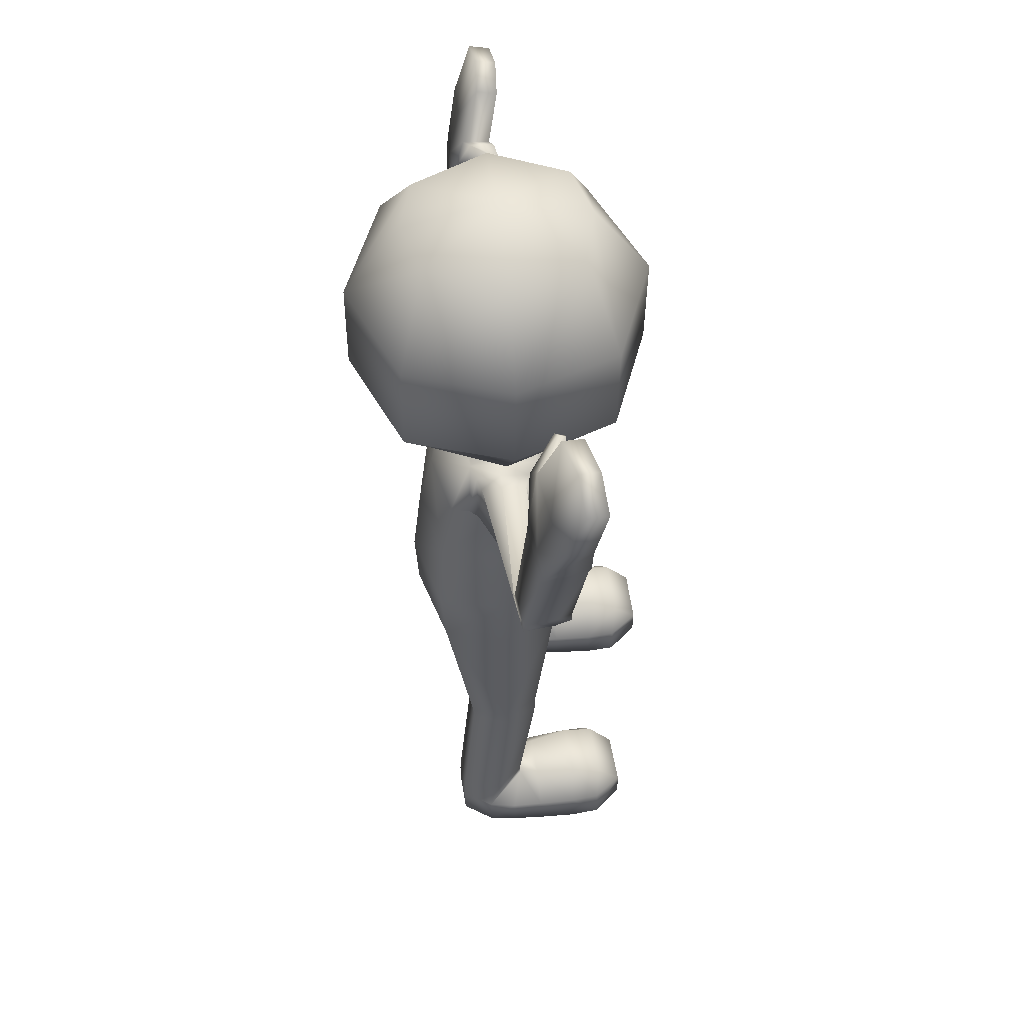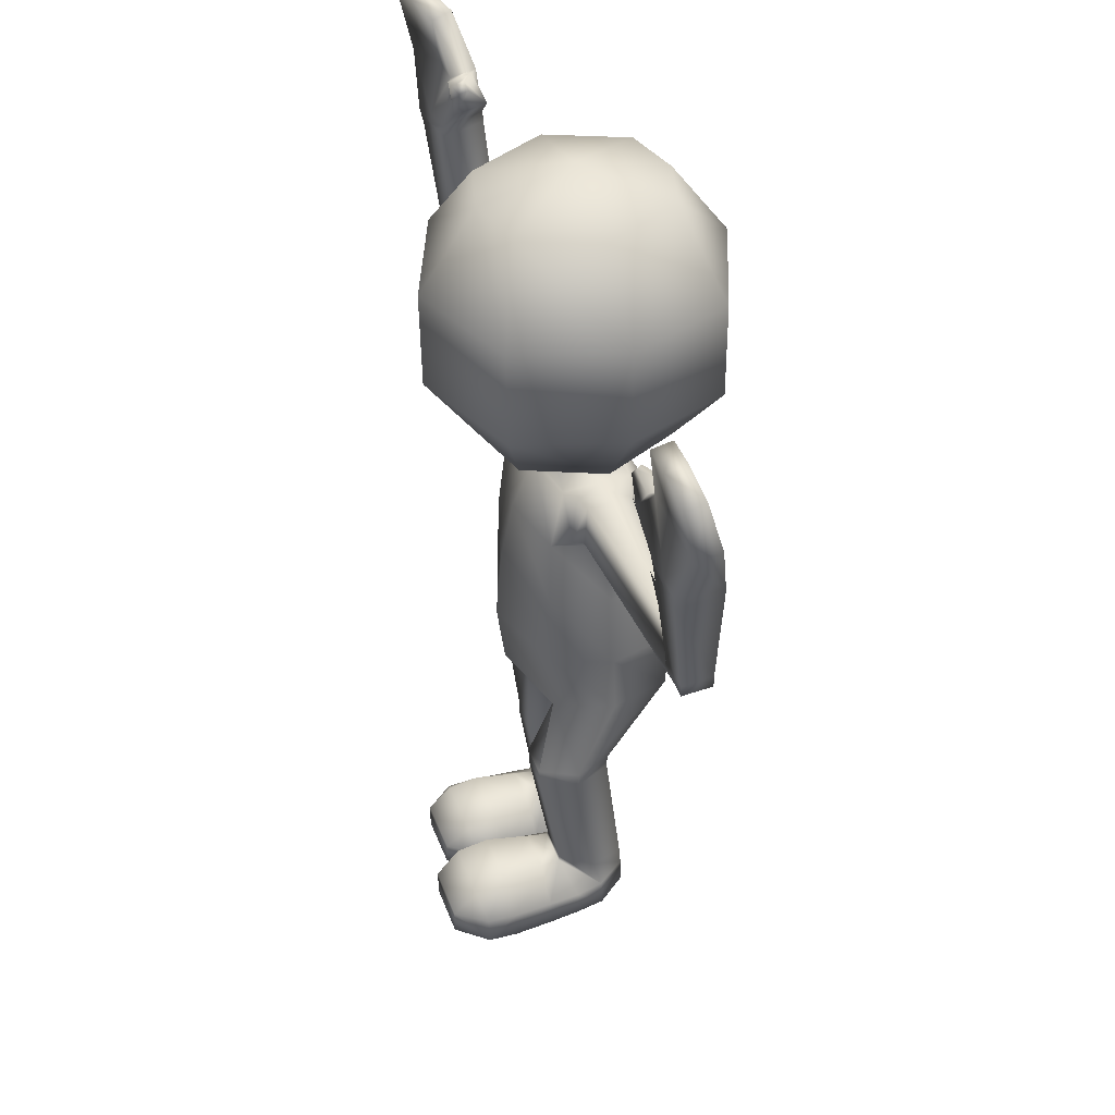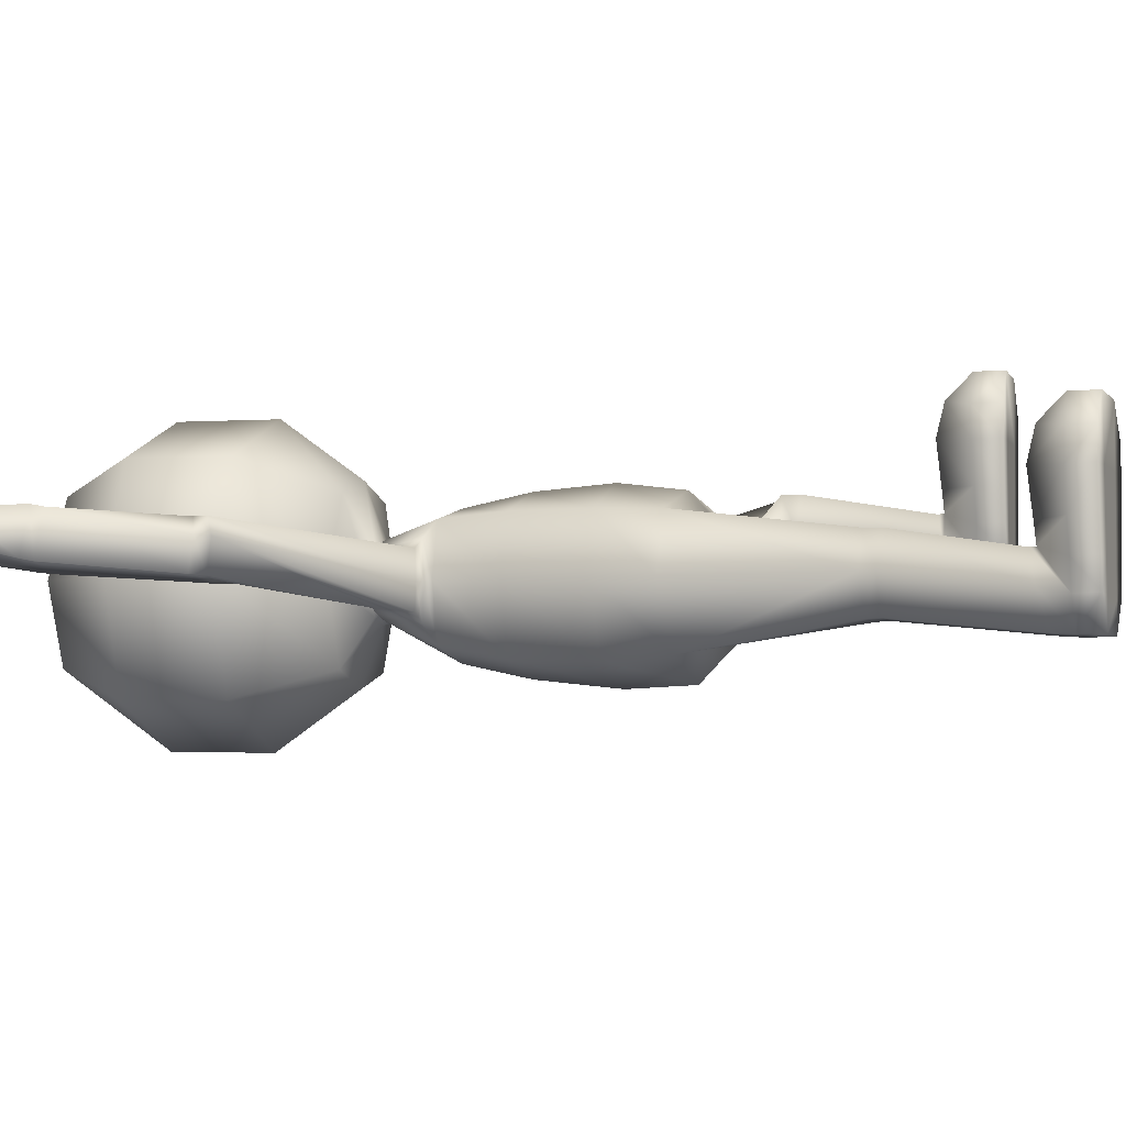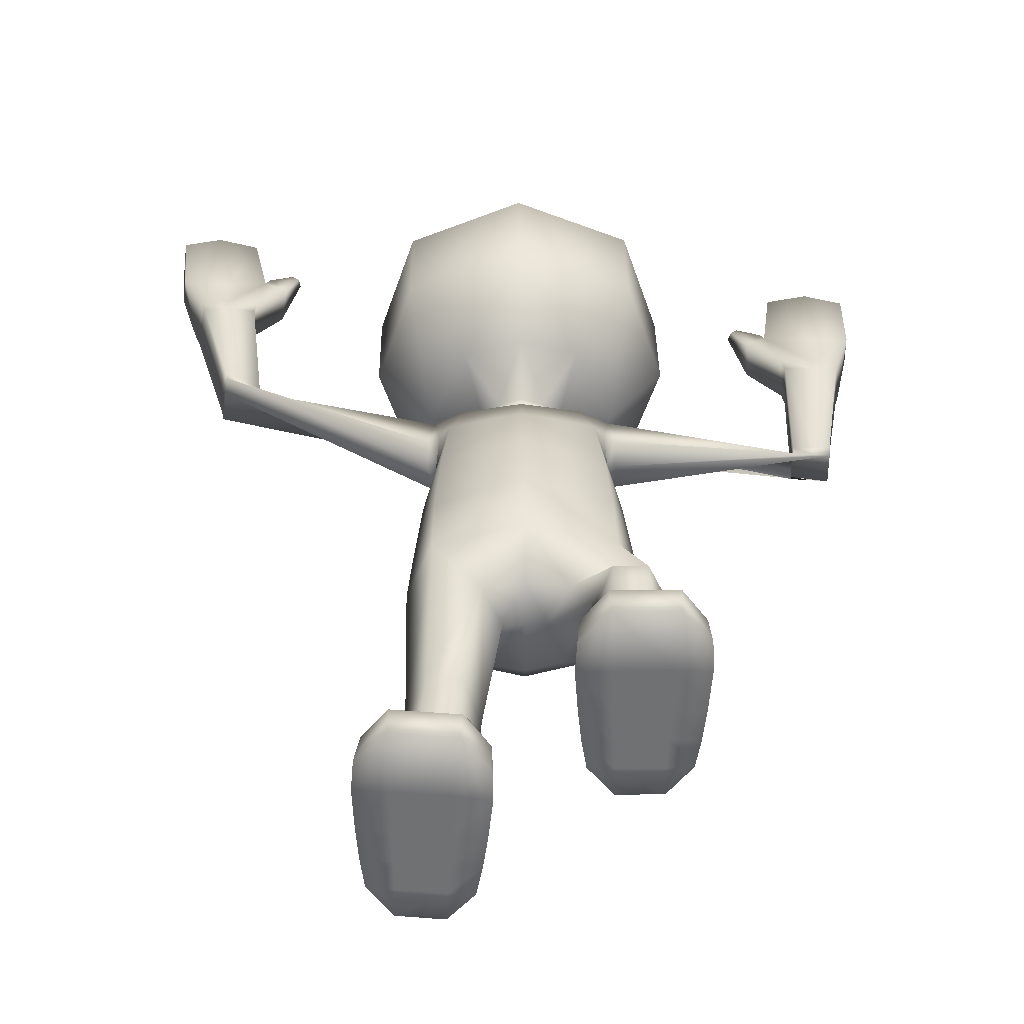
<metadata>
{"format":"obj","ext":"obj","renderer":"f3d","projection":"perspective","resolution":1024,"background":"white","views":[{"elev":53.5,"azim":-97.1,"up":"+Y"},{"elev":42.3,"azim":70.2,"up":"+Y"},{"elev":-4.1,"azim":-74.1,"up":"+Z"},{"elev":34.8,"azim":-0.6,"up":"+Z"}]}
</metadata>
<code>
o mesh_Mesh
v 0.1749 -1.501 0.1056
v 0.3144 -0.7464 0.2371
v 0.1663 -0.5706 0.07038
v 0.5857 -1.501 0.1056
v 0.4462 -0.7464 0.2371
v -0.000791 0.7449 0.06252
v 0.3073 -1.313 -0.1327
v 0.4529 -0.7446 -0.0675
v -0.000791 0.6648 -0.2552
v 0.3121 -1.246 0.1516
v 0.3076 -0.7446 -0.0675
v -0.000791 0.4407 -0.3789
v 0.4539 -0.6909 -0.06929
v 0.3067 -0.6911 -0.06927
v 0.3135 -0.6777 0.2389
v 0.4471 -0.6775 0.2388
v 0.3489 -0.4335 -0.3672
v 0.2552 0.6877 -0.09964
v 0.2998 -1.271 0.153
v 0.4608 -1.271 0.153
v 0.1553 -1.501 0.5281
v 0.6054 -1.501 0.5281
v 0.2495 -1.283 0.5532
v 0.511 -1.283 0.5532
v 0.2381 -1.278 0.01537
v 0.4568 -1.246 0.1516
v 0.1845 -1.399 0.1056
v 0.1646 -1.384 0.5281
v 0.5963 -1.384 0.5281
v 0.5761 -1.399 0.1056
v 0.1607 -1.501 0.2382
v 0.1726 -1.394 0.2381
v 0.2862 -1.264 0.2387
v 0.4744 -1.264 0.2387
v 0.588 -1.394 0.2381
v 0.5998 -1.501 0.2382
v 0.1483 -1.501 0.4022
v 0.1608 -1.389 0.4022
v 0.2597 -1.249 0.419
v 0.5009 -1.249 0.419
v 0.5997 -1.389 0.4022
v 0.6123 -1.501 0.4022
v 0.1943 -1.501 -0.01402
v 0.2111 -1.399 -0.01402
v 0.1431 -0.5706 -0.2922
v 0.2424 -0.7456 0.08479
v 0.2406 -0.6842 0.08479
v -0.000791 -0.5679 -0.1107
v 0.3517 0.4387 -0.09644
v 0.52 -0.6839 0.08479
v 0.5182 -0.7456 0.08479
v 0.3434 -0.1699 -0.3855
v 0.5495 -1.399 -0.01402
v 0.5663 -1.501 -0.01402
v 0.4693 -1.501 -0.138
v 0.4632 -1.395 -0.1385
v 0.2915 -1.501 -0.138
v 0.2994 -1.395 -0.1385
v 0.2648 -1.501 0.6549
v 0.291 -1.501 -0.01855
v 0.2751 -1.501 0.4077
v 0.2872 -1.501 0.1056
v 0.2811 -1.501 0.2409
v 0.4978 -1.501 0.6548
v 0.4688 -1.501 -0.01855
v 0.4863 -1.501 0.4076
v 0.473 -1.501 0.1056
v 0.4796 -1.501 0.2409
v 0.5044 -1.384 0.655
v 0.2631 -1.384 0.6558
v 0.4615 -1.313 -0.1327
v 0.5308 -1.278 0.01537
v 0.3781 0.4949 0.01624
v 0.3576 0.6574 -0.001983
v 1.1 1.552 0.05365
v 1.102 1.572 -0.03419
v 1.418 1.531 0.05758
v 1.42 1.55 -0.03026
v 0.3781 0.4949 -0.2091
v 0.3576 0.6608 -0.1909
v 1.257 0.4626 -0.03847
v 1.257 0.4699 -0.1703
v 1.108 0.4869 -0.1694
v 1.108 0.4796 -0.03753
v 1.263 0.5226 -0.03521
v 1.263 0.5299 -0.167
v 1.113 0.5259 -0.1673
v 1.113 0.5186 -0.03543
v 1.342 1.009 0.03556
v 1.353 1.025 -0.1485
v 1.137 1.039 -0.1485
v 1.126 1.023 0.03557
v 1.355 1.056 0.04167
v 1.114 1.076 0.04195
v 1.126 1.091 -0.1422
v 1.368 1.071 -0.1425
v 1.422 1.293 0.01442
v 1.064 1.307 0.01316
v 1.065 1.318 -0.1019
v 1.422 1.304 -0.1006
v 0.3857 0.4877 -0.1023
v 1.187 0.4705 -0.03803
v 1.193 0.5193 -0.03539
v 1.241 1.016 0.03556
v 1.242 1.065 0.0418
v 1.254 1.3 0.01383
v 1.265 1.58 0.06704
v 1.267 1.599 -0.0208
v 1.255 1.311 -0.1012
v 1.254 1.08 -0.1423
v 1.252 1.031 -0.1485
v 1.193 0.5266 -0.1672
v 1.187 0.4778 -0.1699
v 0.3576 0.6655 -0.1023
v 0.9783 1.186 0.04837
v 0.9863 1.197 -0.1036
v 1.046 1.302 0.03372
v 1.046 1.313 -0.07338
v 0.9186 1.303 0.04469
v 0.9066 1.313 0.006489
v 0.9447 1.337 0.03828
v 0.9353 1.345 0.01201
v 0.3429 0.4736 -0.1043
v 0.3335 0.4822 0.05221
v 0.3335 0.4822 -0.2451
v 0.3038 0.6628 -0.208
v 0.305 0.676 -0.102
v 0.3038 0.6581 0.0234
v -0.000791 0.1725 -0.4377
v -0.000791 -0.1656 -0.4748
v -0.000791 -0.4378 -0.4615
v -0.000791 -0.565 -0.329
v 0.2317 0.6679 -0.2254
v 0.2859 0.4407 -0.3203
v 0.3975 0.1725 -0.09604
v -0.000791 -0.565 0.07659
v -0.000791 -0.4028 0.2321
v -0.000791 -0.1381 0.2654
v -0.000791 1.907 0.3096
v 0.4294 -0.1559 -0.09958
v -0.000791 0.6771 -0.2208
v -0.000791 0.6591 0.09454
v 0.3206 0.1725 -0.37
v 0.3489 -0.3963 0.1381
v 0.3434 -0.144 0.1443
v 0.3206 0.1725 0.1441
v 0.4497 -0.3963 -0.1016
v 0.2901 0.4407 0.1249
v 0.2375 0.6612 0.05554
v 0.08496 -0.5827 -0.09561
v 0.08918 0.7475 -0.2101
v -0.000791 2.016 -0.07239
v -0.2333 1.914 -0.392
v 0.2317 0.8283 -0.4025
v -0.000791 0.8289 -0.4669
v -0.000791 1.569 0.543
v -0.000791 0.7478 -0.2351
v -0.6074 1.575 -0.07584
v 0.2304 1.908 0.2462
v -0.000791 0.8215 0.2991
v 0.2304 0.8221 0.2357
v 0.3741 0.8252 -0.08454
v 0.6066 1.161 -0.08148
v 0.461 1.165 -0.5133
v -0.000791 0.6939 0.05744
v -0.000791 0.4407 0.1876
v -0.000791 0.1725 0.2417
v 0.08522 0.6939 0.03172
v 0.1435 0.6939 -0.0982
v -0.000791 1.155 0.539
v 0.4583 1.157 0.3533
v -0.4599 1.571 0.3573
v -0.09023 0.7451 0.03788
v 0.461 1.58 -0.5093
v -0.000791 1.581 -0.6963
v -0.000791 1.167 -0.7004
v 0.06881 0.6771 -0.1999
v 0.1447 0.7463 -0.08606
v -0.000791 1.915 -0.4564
v 0.08865 0.7451 0.03788
v 0.4583 1.571 0.3573
v 0.6058 1.575 -0.07584
v 0.3746 1.911 -0.07279
v 0.2317 1.914 -0.392
v -0.1621 -1.927 -0.08152
v -0.2344 -1.163 0.04792
v -0.1679 -0.5706 0.07038
v -0.5712 -1.893 -0.06849
v -0.3657 -1.152 0.0521
v -0.2861 -1.73 -0.3171
v -0.3821 -1.151 -0.2521
v -0.2761 -1.661 -0.03337
v -0.2374 -1.163 -0.2567
v -0.3786 -1.097 -0.2543
v -0.2321 -1.11 -0.259
v -0.2278 -1.094 0.0491
v -0.3608 -1.083 0.05331
v -0.3504 -0.4335 -0.3672
v -0.2568 0.6877 -0.09964
v -0.2659 -1.687 -0.03211
v -0.4263 -1.674 -0.02701
v -0.1288 -1.926 0.3402
v -0.5772 -1.889 0.3545
v -0.2039 -1.701 0.3663
v -0.4644 -1.68 0.3746
v -0.2095 -1.7 -0.1716
v -0.4203 -1.649 -0.02878
v -0.1631 -1.824 -0.08209
v -0.1285 -1.809 0.3395
v -0.5585 -1.773 0.3532
v -0.5532 -1.792 -0.06967
v -0.1437 -1.927 0.05055
v -0.1467 -1.82 0.05001
v -0.2491 -1.681 0.05303
v -0.4365 -1.666 0.05899
v -0.5604 -1.786 0.06318
v -0.581 -1.891 0.06447
v -0.126 -1.927 0.2141
v -0.1292 -1.815 0.2135
v -0.2156 -1.667 0.2323
v -0.4558 -1.647 0.24
v -0.5664 -1.779 0.2274
v -0.5881 -1.889 0.2288
v -0.1853 -1.926 -0.2004
v -0.1935 -1.823 -0.2008
v -0.1447 -0.5706 -0.2922
v -0.1675 -1.169 -0.1066
v -0.1606 -1.108 -0.1072
v -0.3533 0.4387 -0.09644
v -0.4389 -1.084 -0.0983
v -0.4423 -1.146 -0.09783
v -0.345 -0.1699 -0.3855
v -0.5305 -1.795 -0.19
v -0.5557 -1.895 -0.1886
v -0.4631 -1.904 -0.3157
v -0.4483 -1.798 -0.3172
v -0.2861 -1.919 -0.3213
v -0.2852 -1.812 -0.3224
v -0.2339 -1.916 0.4704
v -0.2817 -1.918 -0.2019
v -0.2521 -1.917 0.2236
v -0.2739 -1.918 -0.07796
v -0.2634 -1.917 0.05711
v -0.466 -1.897 0.4776
v -0.4588 -1.903 -0.1962
v -0.4625 -1.899 0.2302
v -0.459 -1.902 -0.07207
v -0.4612 -1.901 0.06341
v -0.4629 -1.78 0.4771
v -0.2225 -1.8 0.4702
v -0.4397 -1.717 -0.3122
v -0.5011 -1.676 -0.1623
v -0.3797 0.4949 0.01624
v -0.3591 0.6574 -0.001983
v -1.185 1.996 0.09626
v -1.201 2.015 0.009911
v -1.496 1.941 0.142
v -1.512 1.961 0.05569
v -0.3797 0.4949 -0.2091
v -0.3591 0.6608 -0.1909
v -1.241 0.8964 0.001385
v -1.259 0.9048 -0.1291
v -1.113 0.9374 -0.1477
v -1.095 0.929 -0.0172
v -1.252 0.9554 0.006799
v -1.271 0.9638 -0.1237
v -1.122 0.9756 -0.144
v -1.104 0.9672 -0.01356
v -1.371 1.43 0.09835
v -1.408 1.446 -0.08221
v -1.197 1.483 -0.1107
v -1.159 1.467 0.0699
v -1.388 1.476 0.1072
v -1.151 1.52 0.07574
v -1.19 1.536 -0.1047
v -1.426 1.491 -0.07324
v -1.481 1.705 0.09436
v -1.13 1.756 0.04584
v -1.148 1.768 -0.06785
v -1.498 1.717 -0.01932
v -0.3873 0.4877 -0.1023
v -1.233 0.9145 0.06799
v -1.238 0.9634 0.06627
v -1.278 1.465 0.09119
v -1.278 1.515 0.09233
v -1.294 1.745 0.04208
v -1.349 2.006 0.1321
v -1.365 2.026 0.04574
v -1.334 1.741 -0.04207
v -1.315 1.512 -0.088
v -1.309 1.464 -0.09555
v -1.201 0.968 -0.1333
v -1.191 0.9201 -0.1378
v -0.3591 0.6655 -0.1023
v -1.028 1.645 0.06657
v -1.058 1.656 -0.08267
v -1.109 1.752 0.06361
v -1.125 1.764 -0.04219
v -0.9821 1.767 0.05758
v -0.9764 1.778 0.01836
v -1.012 1.798 0.05546
v -1.007 1.807 0.02837
v -0.3445 0.4736 -0.1043
v -0.3351 0.4822 0.05221
v -0.3351 0.4822 -0.2451
v -0.3054 0.6628 -0.208
v -0.3066 0.676 -0.102
v -0.3054 0.6581 0.0234
v -0.2333 0.6679 -0.2254
v -0.2875 0.4407 -0.3203
v -0.399 0.1725 -0.09604
v -0.431 -0.1559 -0.09958
v -0.3222 0.1725 -0.37
v -0.3504 -0.3963 0.1381
v -0.345 -0.144 0.1443
v -0.3222 0.1725 0.1441
v -0.4513 -0.3963 -0.1016
v -0.2917 0.4407 0.1249
v -0.239 0.6612 0.05554
v -0.08654 -0.5827 -0.09561
v -0.09076 0.7475 -0.2101
v -0.1463 0.7463 -0.08606
v -0.2333 0.8283 -0.4025
v -0.3757 1.911 -0.07402
v -0.232 1.908 0.2462
v -0.232 0.8221 0.2357
v -0.3757 0.8252 -0.08454
v -0.07039 0.6771 -0.1999
v -0.4626 1.165 -0.5133
v -0.0868 0.6939 0.03172
v -0.1451 0.6939 -0.0982
v -0.4599 1.157 0.3533
v -0.6074 1.161 -0.07987
v -0.4626 1.58 -0.5093
f 169 18 133 177
f 177 133 9 141
f 30 53 20
f 69 24 23 70
f 29 24 69
f 63 62 67 68
f 68 67 4 36
f 61 63 68 66
f 60 62 1 43
f 130 129 143 52
f 143 129 12 134
f 5 16 15 2
f 54 53 30 4
f 51 50 16 5
f 11 14 13 8
f 58 57 43 44
f 46 47 14 11
f 25 44 19 10
f 14 45 17 13
f 47 150 45 14
f 16 144 3 15
f 50 147 144 16
f 58 7 71 56
f 44 25 7 58
f 20 26 10 19
f 53 72 26 20
f 28 38 37 21
f 24 40 39 23
f 29 41 40 24
f 72 51 5 26
f 32 33 19 27
f 70 23 28
f 35 36 4 30
f 131 130 52 17
f 32 27 1 31
f 32 38 39 33
f 34 20 19 33
f 35 30 20 34
f 35 41 42 36
f 37 31 63 61
f 38 32 31 37
f 38 28 23 39
f 40 34 33 39
f 41 35 34 40
f 41 29 22 42
f 66 68 36 42
f 43 1 27 44
f 27 19 44
f 25 10 2 46
f 46 2 15 47
f 47 15 3 150
f 25 46 11 7
f 50 13 17 147
f 51 8 13 50
f 72 71 8 51
f 7 11 8 71
f 54 55 56 53
f 31 1 62 63
f 26 5 2 10
f 57 58 56 55
f 72 53 56 71
f 57 60 43
f 21 37 61 59
f 54 4 67 65
f 55 65 60 57
f 54 65 55
f 64 66 42 22
f 59 61 66 64
f 65 67 62 60
f 22 29 69 64
f 59 70 28 21
f 64 69 70 59
f 84 83 74 73
f 107 108 76 75
f 97 100 78 77
f 120 116 115 119
f 83 113 114 74
f 81 102 101 79
f 81 79 80 82
f 113 112 86 82
f 84 88 87 83
f 102 103 88 84
f 85 81 82 86
f 112 111 90 86
f 88 92 91 87
f 103 104 92 88
f 89 85 86 90
f 111 110 96 90
f 92 94 95 91
f 104 105 94 92
f 105 106 98 94
f 119 121 122 120
f 110 109 100 96
f 93 89 90 96
f 106 107 75 98
f 98 75 76 99
f 109 108 78 100
f 97 93 96 100
f 102 84 73 101
f 102 81 85 103
f 103 85 89 104
f 104 89 93 105
f 105 93 97 106
f 106 97 77 107
f 107 77 78 108
f 109 99 76 108
f 110 95 99 109
f 111 91 95 110
f 112 87 91 111
f 113 83 87 112
f 113 82 80 114
f 119 115 117 121
f 118 99 95 116
f 117 98 99 118
f 115 94 98 117
f 116 95 94 115
f 122 118 116 120
f 121 117 118 122
f 73 124 123 101
f 101 123 125 79
f 79 125 126 80
f 80 126 127 114
f 114 127 128 74
f 74 128 124 73
f 133 126 125 134
f 3 144 137 136
f 123 49 134 125
f 144 145 138 137
f 124 148 49 123
f 145 146 167 138
f 133 18 127 126
f 146 148 166 167
f 18 149 128 127
f 12 9 133 134
f 149 148 124 128
f 148 149 142 166
f 150 3 136 48
f 330 319 142 165
f 147 140 145 144
f 17 52 140 147
f 140 135 146 145
f 52 143 135 140
f 135 49 148 146
f 143 134 49 135
f 132 131 17 45
f 182 183 159 181
f 45 150 48 132
f 154 164 163 162
f 155 176 164 154
f 151 177 141 157
f 139 325 172 156
f 152 184 179
f 151 154 162 178
f 152 183 184
f 161 171 170 160
f 162 163 171 161
f 326 327 322 173
f 164 174 182 163
f 176 175 174 164
f 157 155 154 151
f 6 165 168 180
f 180 168 169 178
f 168 149 18 169
f 178 169 177 151
f 171 181 156 170
f 163 182 181 171
f 160 326 173 6
f 174 184 183 182
f 175 179 184 174
f 139 152 325
f 152 159 183
f 152 139 159
f 180 161 160 6
f 178 162 161 180
f 181 159 139 156
f 142 149 168 165
f 309 199 331 328
f 9 309 328 141
f 233 211 201
f 204 205 249 250
f 205 210 249
f 247 242 243 248
f 188 247 248 217
f 248 243 241 246
f 185 242 240 224
f 313 129 130 232
f 12 129 313 310
f 196 197 189 186
f 211 233 234 188
f 197 230 231 189
f 194 195 193 191
f 224 237 238 225
f 195 228 227 193
f 200 225 206 192
f 198 226 195 194
f 226 320 228 195
f 187 314 197 196
f 314 317 230 197
f 251 190 238 236
f 190 206 225 238
f 192 207 201 200
f 207 252 233 201
f 218 219 209 202
f 220 221 205 204
f 221 222 210 205
f 189 231 252 207
f 200 214 213 208
f 204 250 209
f 188 217 216 211
f 232 130 131 198
f 185 208 213 212
f 220 219 213 214
f 200 201 215 214
f 201 211 216 215
f 223 222 216 217
f 243 212 218 241
f 212 213 219 218
f 204 209 219 220
f 214 215 221 220
f 215 216 222 221
f 203 210 222 223
f 217 248 246 223
f 208 185 224 225
f 200 208 225
f 186 192 206 227
f 196 186 227 228
f 187 196 228 320
f 193 227 206 190
f 198 194 230 317
f 194 191 231 230
f 191 251 252 231
f 191 193 190 251
f 236 235 234 233
f 242 185 212 243
f 186 189 207 192
f 236 238 237 235
f 236 233 252 251
f 240 237 224
f 241 218 202 239
f 247 188 234 245
f 240 245 235 237
f 245 234 235
f 223 246 244 203
f 246 241 239 244
f 242 247 245 240
f 249 210 203 244
f 209 250 239 202
f 250 249 244 239
f 254 263 264 253
f 256 288 287 255
f 258 280 277 257
f 295 296 300 299
f 294 293 263 254
f 281 282 261 259
f 260 259 261 262
f 266 292 293 262
f 267 268 264 263
f 268 283 282 264
f 262 261 265 266
f 270 291 292 266
f 271 272 268 267
f 272 284 283 268
f 266 265 269 270
f 276 290 291 270
f 275 274 272 271
f 274 285 284 272
f 278 286 285 274
f 302 301 299 300
f 280 289 290 276
f 270 269 273 276
f 255 287 286 278
f 256 255 278 279
f 258 288 289 280
f 276 273 277 280
f 253 264 282 281
f 265 261 282 283
f 269 265 283 284
f 273 269 284 285
f 277 273 285 286
f 257 277 286 287
f 258 257 287 288
f 256 279 289 288
f 279 275 290 289
f 275 271 291 290
f 271 267 292 291
f 267 263 293 292
f 260 262 293 294
f 297 295 299 301
f 275 279 298 296
f 279 278 297 298
f 278 274 295 297
f 274 275 296 295
f 296 298 302 300
f 298 297 301 302
f 303 304 253 281
f 305 303 281 259
f 306 305 259 260
f 307 306 260 294
f 308 307 294 254
f 304 308 254 253
f 305 306 309 310
f 137 314 187 136
f 310 229 303 305
f 138 315 314 137
f 229 318 304 303
f 167 316 315 138
f 307 199 309 306
f 166 318 316 167
f 308 319 199 307
f 309 9 12 310
f 304 318 319 308
f 142 319 318 166
f 136 187 320 48
f 325 152 324
f 315 312 317 314
f 312 232 198 317
f 316 311 312 315
f 311 313 232 312
f 318 229 311 316
f 229 310 313 311
f 198 131 132 226
f 325 324 158 172
f 48 320 226 132
f 333 329 323 327
f 329 176 155 323
f 141 328 321 157
f 153 179 175 334
f 153 152 179
f 327 323 321 322
f 324 152 153
f 170 332 326 160
f 332 333 327 326
f 324 153 334 158
f 158 334 329 333
f 334 175 176 329
f 323 155 157 321
f 330 165 6 173
f 331 330 173 322
f 199 319 330 331
f 328 331 322 321
f 156 172 332 170
f 172 158 333 332

</code>
